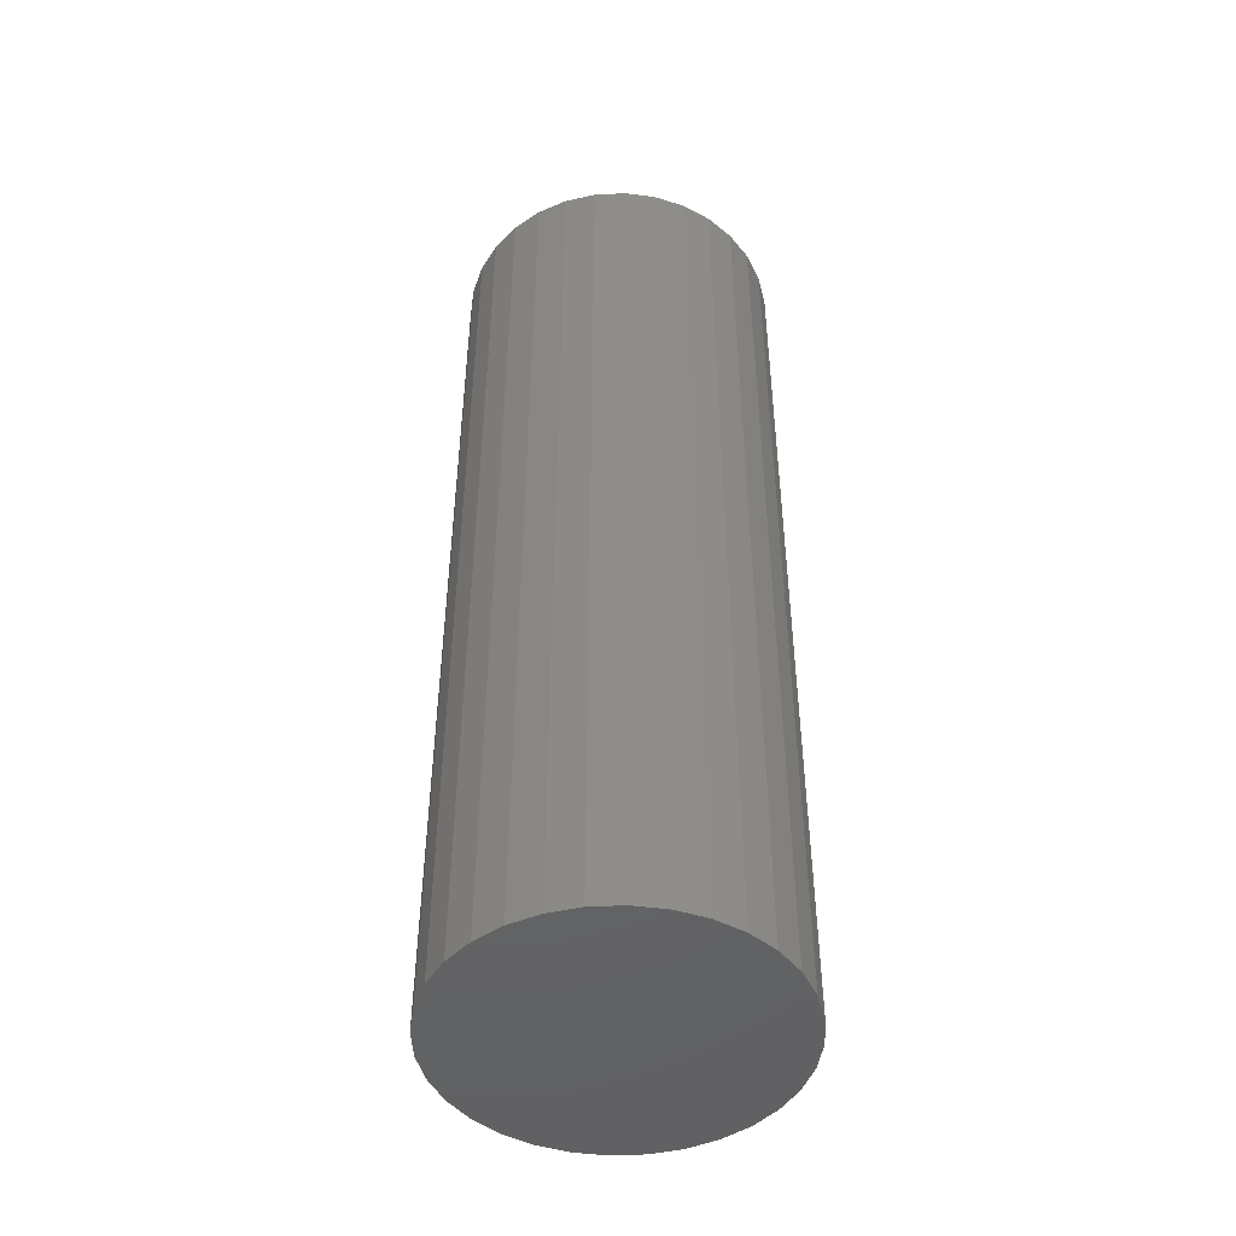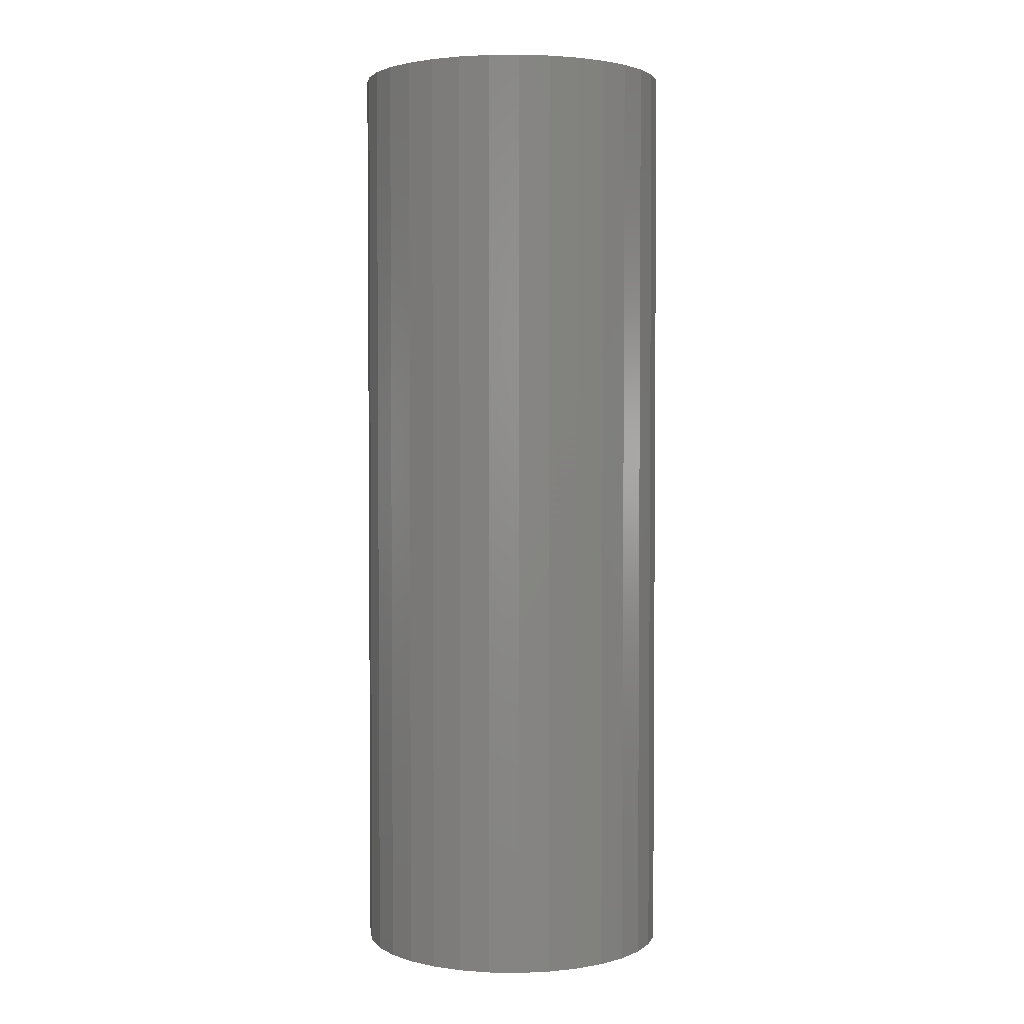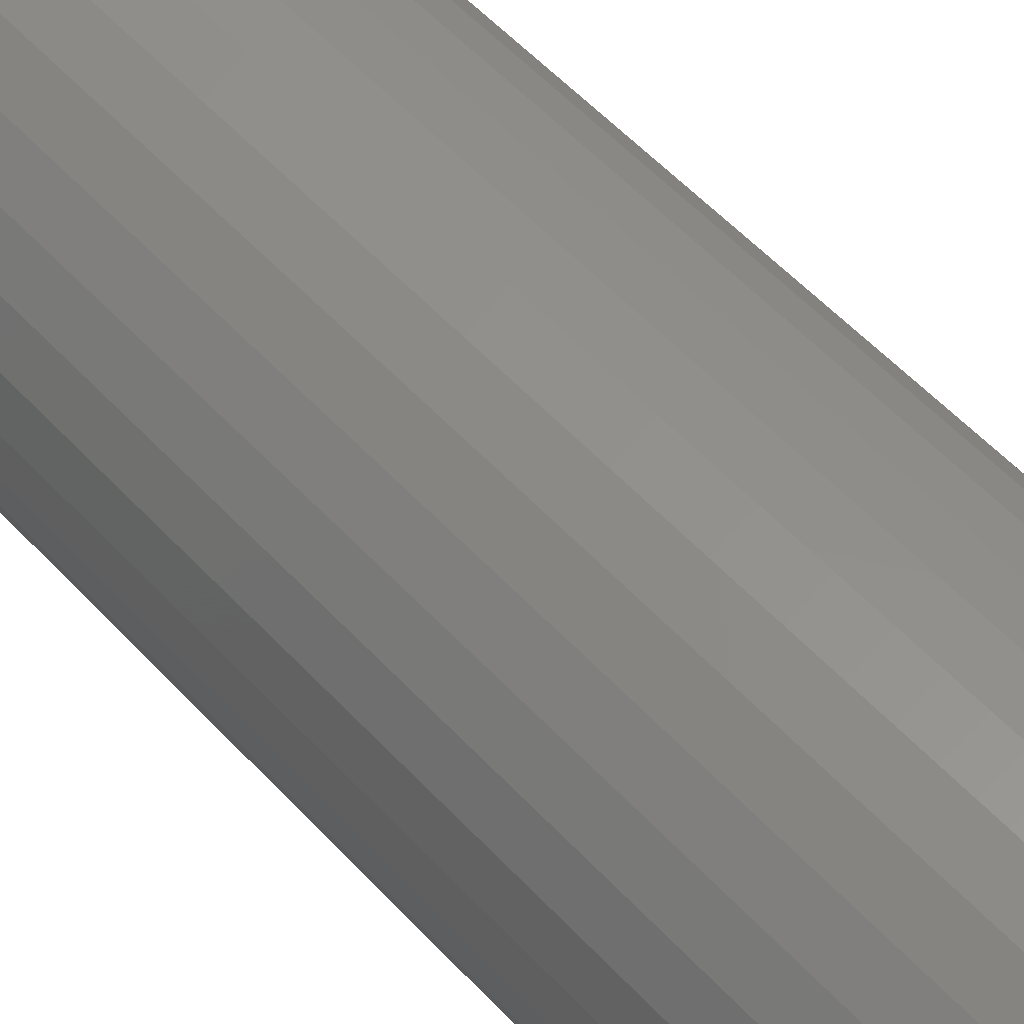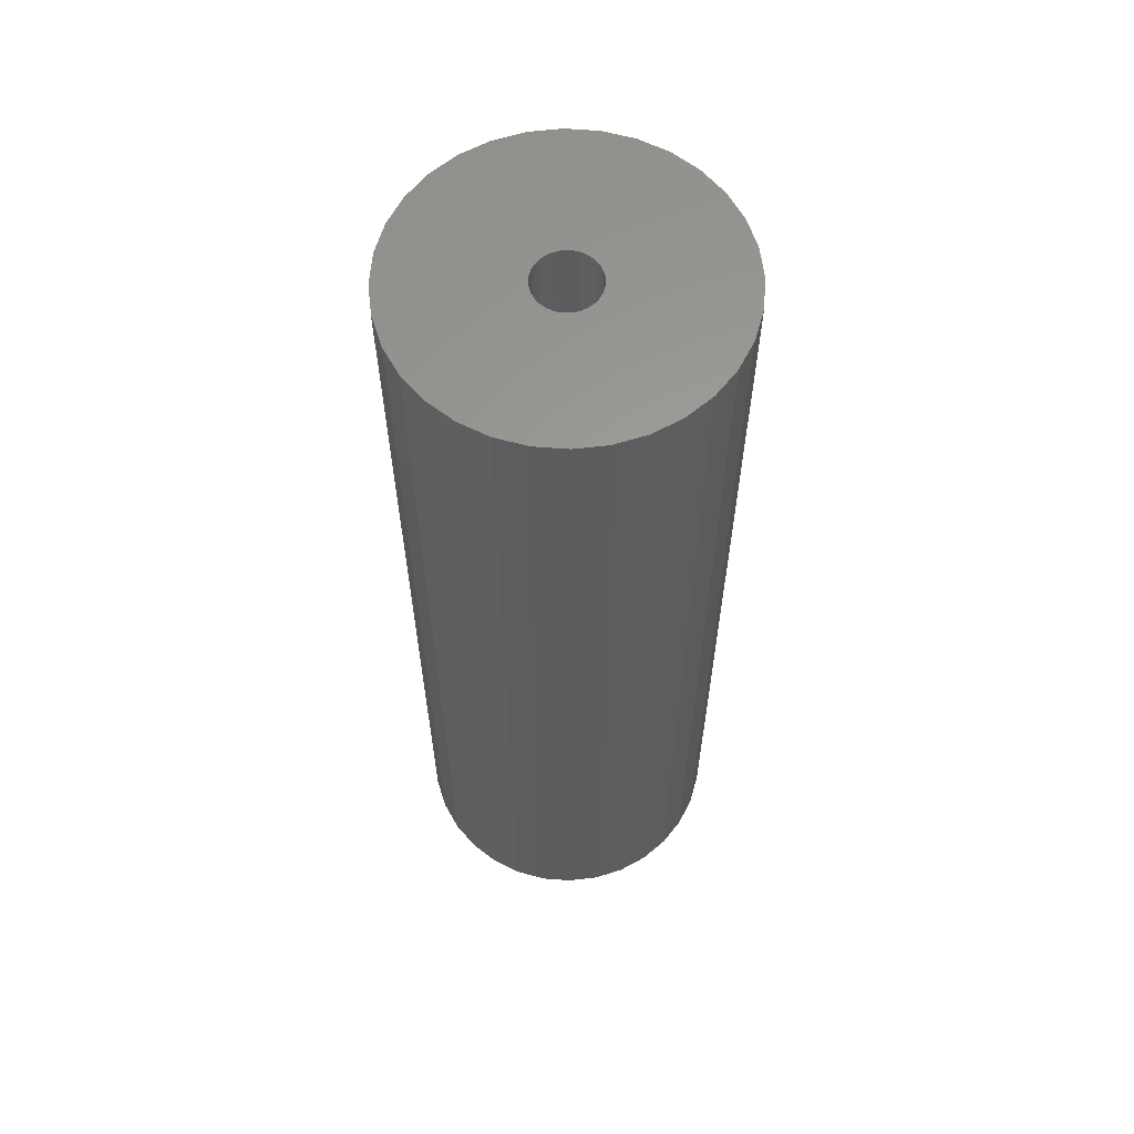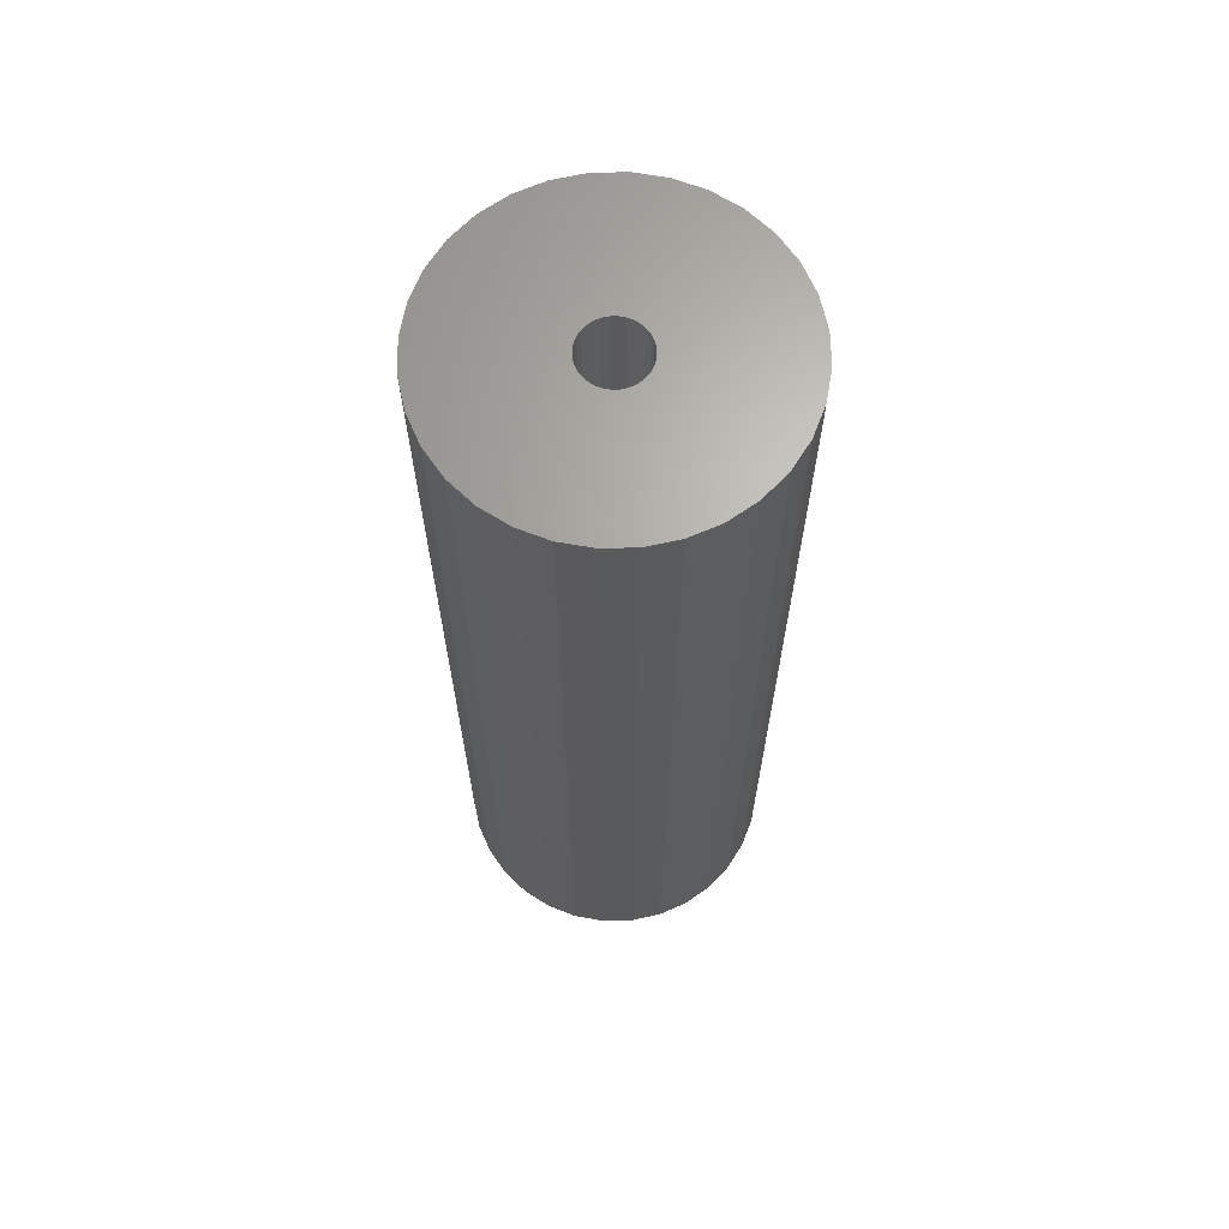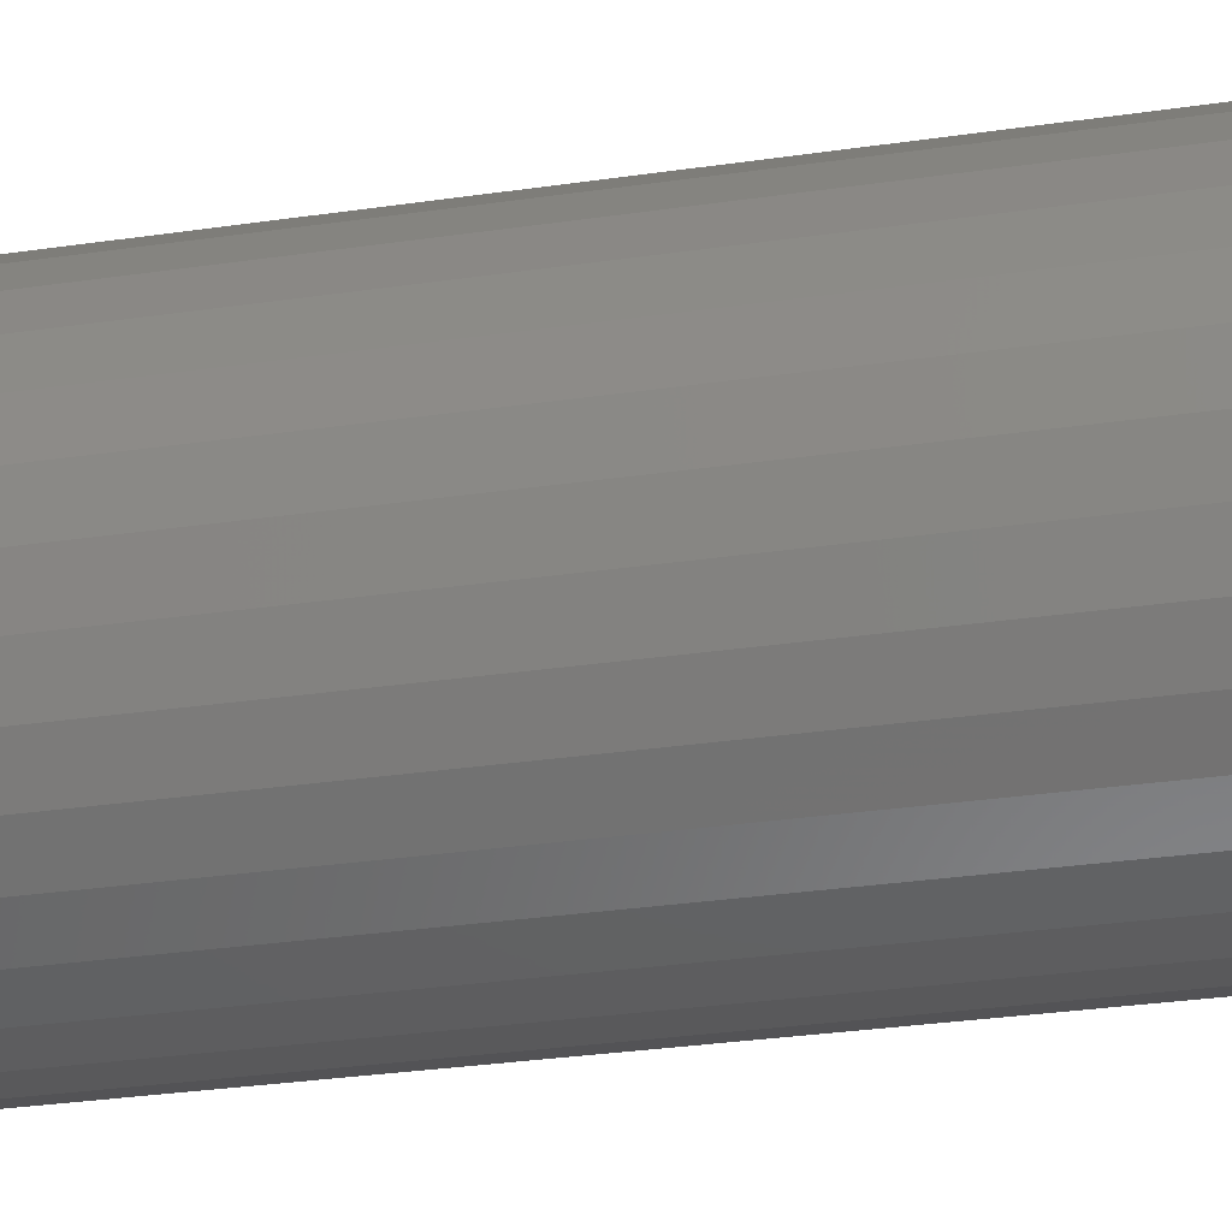
<metadata>
{"format":"stl","ext":"stl","renderer":"f3d","projection":"perspective","resolution":1024,"background":"white","views":[{"elev":-47.0,"azim":109.9,"up":"+Y"},{"elev":2.7,"azim":-81.4,"up":"+Y"},{"elev":54.0,"azim":-41.3,"up":"+Z"},{"elev":61.0,"azim":145.2,"up":"+Y"},{"elev":66.1,"azim":105.6,"up":"+Y"},{"elev":-27.6,"azim":-76.9,"up":"+Z"}]}
</metadata>
<code>
# stl→obj: 128 verts, 252 faces
v 0.02559 1.348e-18 -0.004829
v 0.02607 1.374e-18 -9.25e-18
v 0.1276 7.012e-18 -1.547e-17
v -0.125 -7.012e-18 1.547e-17
v -0.02296 -1.348e-18 0.004829
v -0.02344 -1.374e-18 -3.188e-18
v -0.02296 -1.348e-18 -0.004829
v -0.1226 -6.877e-18 -0.02464
v -0.1226 -6.877e-18 0.02464
v -0.003513 -2.681e-19 0.02428
v -0.008157 -5.258e-19 0.02287
v -0.01244 -7.634e-19 0.02058
v -0.01619 -9.716e-19 0.0175
v -0.01927 -1.143e-18 0.01375
v -0.02155 -1.269e-18 0.009473
v -0.1154 -6.478e-18 0.04834
v -0.1037 -5.83e-18 0.07018
v -0.088 -4.958e-18 0.08932
v -0.06886 -3.896e-18 0.105
v -0.04702 -2.683e-18 0.1167
v -0.02333 -1.368e-18 0.1239
v 0.001316 8.587e-34 0.1263
v 0.001316 1.683e-34 0.02475
v 0.001316 -3.365e-34 -0.02475
v 0.006145 2.681e-19 -0.02428
v 0.118 6.478e-18 -0.04834
v 0.1063 5.83e-18 -0.07018
v 0.09063 4.958e-18 -0.08932
v 0.07149 3.896e-18 -0.105
v 0.04965 2.683e-18 -0.1167
v 0.02596 1.368e-18 -0.1239
v 0.001316 -1.717e-33 -0.1263
v -0.02333 -1.368e-18 -0.1239
v -0.04702 -2.683e-18 -0.1167
v -0.06886 -3.896e-18 -0.105
v -0.088 -4.958e-18 -0.08932
v -0.1037 -5.83e-18 -0.07018
v -0.1154 -6.478e-18 -0.04834
v -0.003513 -2.681e-19 -0.02428
v -0.02155 -1.269e-18 -0.009473
v -0.01927 -1.143e-18 -0.01375
v -0.01619 -9.716e-19 -0.0175
v -0.01244 -7.634e-19 -0.02058
v -0.008157 -5.258e-19 -0.02287
v 0.1252 6.877e-18 0.02464
v 0.02559 1.348e-18 0.004829
v 0.02418 1.269e-18 0.009473
v 0.0219 1.143e-18 0.01375
v 0.01882 9.716e-19 0.0175
v 0.01507 7.634e-19 0.02058
v 0.01079 5.258e-19 0.02287
v 0.006145 2.681e-19 0.02428
v 0.118 6.478e-18 0.04834
v 0.02596 1.368e-18 0.1239
v 0.04965 2.683e-18 0.1167
v 0.07149 3.896e-18 0.105
v 0.09063 4.958e-18 0.08932
v 0.1063 5.83e-18 0.07018
v 0.1252 6.877e-18 -0.02464
v 0.01079 5.258e-19 -0.02287
v 0.01507 7.634e-19 -0.02058
v 0.01882 9.716e-19 -0.0175
v 0.0219 1.143e-18 -0.01375
v 0.02418 1.269e-18 -0.009473
v 0.006145 -0.6484 -0.02428
v 0.01079 -0.6484 -0.02287
v 0.01507 -0.6484 -0.02058
v 0.01882 -0.6484 -0.0175
v 0.0219 -0.6484 -0.01375
v 0.02418 -0.6484 -0.009473
v 0.02559 -0.6484 -0.004829
v 0.02607 -0.6484 -9.25e-18
v 0.001316 -0.6484 -0.02475
v -0.003513 -0.6484 -0.02428
v -0.008157 -0.6484 -0.02287
v -0.01244 -0.6484 -0.02058
v -0.01619 -0.6484 -0.0175
v -0.01927 -0.6484 -0.01375
v -0.02155 -0.6484 -0.009473
v -0.02296 -0.6484 -0.004829
v -0.02344 -0.6484 -3.188e-18
v -0.003513 -0.6484 0.02428
v -0.008157 -0.6484 0.02287
v -0.01244 -0.6484 0.02058
v -0.01619 -0.6484 0.0175
v -0.01927 -0.6484 0.01375
v -0.02155 -0.6484 0.009473
v -0.02296 -0.6484 0.004829
v 0.001316 -0.6484 0.02475
v 0.006145 -0.6484 0.02428
v 0.01079 -0.6484 0.02287
v 0.01507 -0.6484 0.02058
v 0.01882 -0.6484 0.0175
v 0.0219 -0.6484 0.01375
v 0.02418 -0.6484 0.009473
v 0.02559 -0.6484 0.004829
v -0.02333 -0.75 0.1239
v 0.02596 -0.75 0.1239
v 0.001316 -0.75 0.1263
v -0.04702 -0.75 0.1167
v 0.04965 -0.75 0.1167
v -0.06886 -0.75 0.105
v 0.07149 -0.75 0.105
v 0.07149 -0.75 -0.105
v -0.04702 -0.75 -0.1167
v 0.04965 -0.75 -0.1167
v -0.02333 -0.75 -0.1239
v 0.02596 -0.75 -0.1239
v 0.001316 -0.75 -0.1263
v 0.09063 -0.75 0.08932
v -0.088 -0.75 0.08932
v 0.1063 -0.75 0.07018
v -0.1037 -0.75 0.07018
v 0.118 -0.75 0.04834
v -0.1154 -0.75 0.04834
v 0.1252 -0.75 0.02464
v -0.1226 -0.75 0.02464
v 0.1276 -0.75 -1.547e-17
v -0.125 -0.75 1.547e-17
v 0.1252 -0.75 -0.02464
v -0.1226 -0.75 -0.02464
v 0.118 -0.75 -0.04834
v -0.1154 -0.75 -0.04834
v 0.1063 -0.75 -0.07018
v -0.1037 -0.75 -0.07018
v 0.09063 -0.75 -0.08932
v -0.088 -0.75 -0.08932
v -0.06886 -0.75 -0.105
f 1 2 3
f 4 5 6
f 4 6 7
f 4 7 8
f 9 10 11
f 9 11 12
f 9 12 13
f 9 13 14
f 9 14 15
f 9 15 5
f 9 5 4
f 10 9 16
f 10 16 17
f 10 17 18
f 10 18 19
f 10 19 20
f 10 20 21
f 10 21 22
f 10 22 23
f 24 25 26
f 24 26 27
f 24 27 28
f 24 28 29
f 24 29 30
f 24 30 31
f 24 31 32
f 24 32 33
f 24 33 34
f 24 34 35
f 24 35 36
f 24 36 37
f 24 37 38
f 24 38 39
f 8 7 40
f 8 40 41
f 8 41 42
f 8 42 43
f 8 43 44
f 8 44 39
f 8 39 38
f 45 3 2
f 45 2 46
f 45 46 47
f 45 47 48
f 45 48 49
f 45 49 50
f 45 50 51
f 45 51 52
f 45 52 53
f 23 22 54
f 23 54 55
f 23 55 56
f 23 56 57
f 23 57 58
f 23 58 53
f 23 53 52
f 59 26 25
f 59 25 60
f 59 60 61
f 59 61 62
f 59 62 63
f 59 63 64
f 59 64 1
f 59 1 3
f 24 65 25
f 25 65 66
f 25 66 60
f 60 66 67
f 60 67 61
f 61 67 68
f 61 68 62
f 62 68 69
f 62 69 63
f 63 69 70
f 63 70 64
f 64 70 71
f 64 71 1
f 1 71 72
f 1 72 2
f 65 24 73
f 73 24 39
f 73 39 74
f 74 39 44
f 74 44 75
f 75 44 43
f 75 43 76
f 76 43 42
f 76 42 77
f 77 42 41
f 77 41 78
f 78 41 40
f 78 40 79
f 79 40 7
f 79 7 80
f 80 7 6
f 80 6 81
f 23 82 10
f 10 82 83
f 10 83 11
f 11 83 84
f 11 84 12
f 12 84 85
f 12 85 13
f 13 85 86
f 13 86 14
f 14 86 87
f 14 87 15
f 15 87 88
f 15 88 5
f 5 88 81
f 5 81 6
f 82 23 89
f 89 23 52
f 89 52 90
f 90 52 51
f 90 51 91
f 91 51 50
f 91 50 92
f 92 50 49
f 92 49 93
f 93 49 48
f 93 48 94
f 94 48 47
f 94 47 95
f 95 47 46
f 95 46 96
f 96 46 2
f 96 2 72
f 88 79 81
f 79 80 81
f 71 95 72
f 95 96 72
f 70 95 71
f 94 95 70
f 69 94 70
f 93 94 69
f 68 93 69
f 92 93 68
f 67 92 68
f 91 92 67
f 66 91 67
f 90 91 66
f 65 90 66
f 75 83 74
f 84 83 75
f 76 84 75
f 85 84 76
f 77 85 76
f 86 85 77
f 78 86 77
f 87 86 78
f 79 87 78
f 88 87 79
f 83 82 74
f 74 82 89
f 74 89 73
f 73 89 90
f 73 90 65
f 97 98 99
f 98 97 100
f 98 100 101
f 101 100 102
f 101 102 103
f 104 105 106
f 106 105 107
f 106 107 108
f 108 107 109
f 103 102 110
f 110 102 111
f 110 111 112
f 112 111 113
f 112 113 114
f 114 113 115
f 114 115 116
f 116 115 117
f 116 117 118
f 118 117 119
f 118 119 120
f 120 119 121
f 120 121 122
f 122 121 123
f 122 123 124
f 124 123 125
f 124 125 126
f 126 125 127
f 126 127 104
f 104 127 128
f 104 128 105
f 3 118 59
f 59 118 120
f 59 120 26
f 26 120 122
f 26 122 27
f 27 122 124
f 27 124 28
f 28 124 126
f 28 126 29
f 29 126 104
f 29 104 30
f 30 104 106
f 30 106 31
f 31 106 108
f 31 108 32
f 32 108 109
f 32 109 33
f 33 109 107
f 33 107 34
f 34 107 105
f 34 105 35
f 35 105 128
f 35 128 36
f 36 128 127
f 36 127 37
f 37 127 125
f 37 125 38
f 38 125 123
f 38 123 8
f 8 123 121
f 8 121 4
f 4 121 119
f 4 119 9
f 9 119 117
f 9 117 16
f 16 117 115
f 16 115 17
f 17 115 113
f 17 113 18
f 18 113 111
f 18 111 19
f 19 111 102
f 19 102 20
f 20 102 100
f 20 100 21
f 21 100 97
f 21 97 22
f 22 97 99
f 22 99 54
f 54 99 98
f 54 98 55
f 55 98 101
f 55 101 56
f 56 101 103
f 56 103 57
f 57 103 110
f 57 110 58
f 58 110 112
f 58 112 53
f 53 112 114
f 53 114 45
f 45 114 116
f 45 116 3
f 3 116 118

</code>
